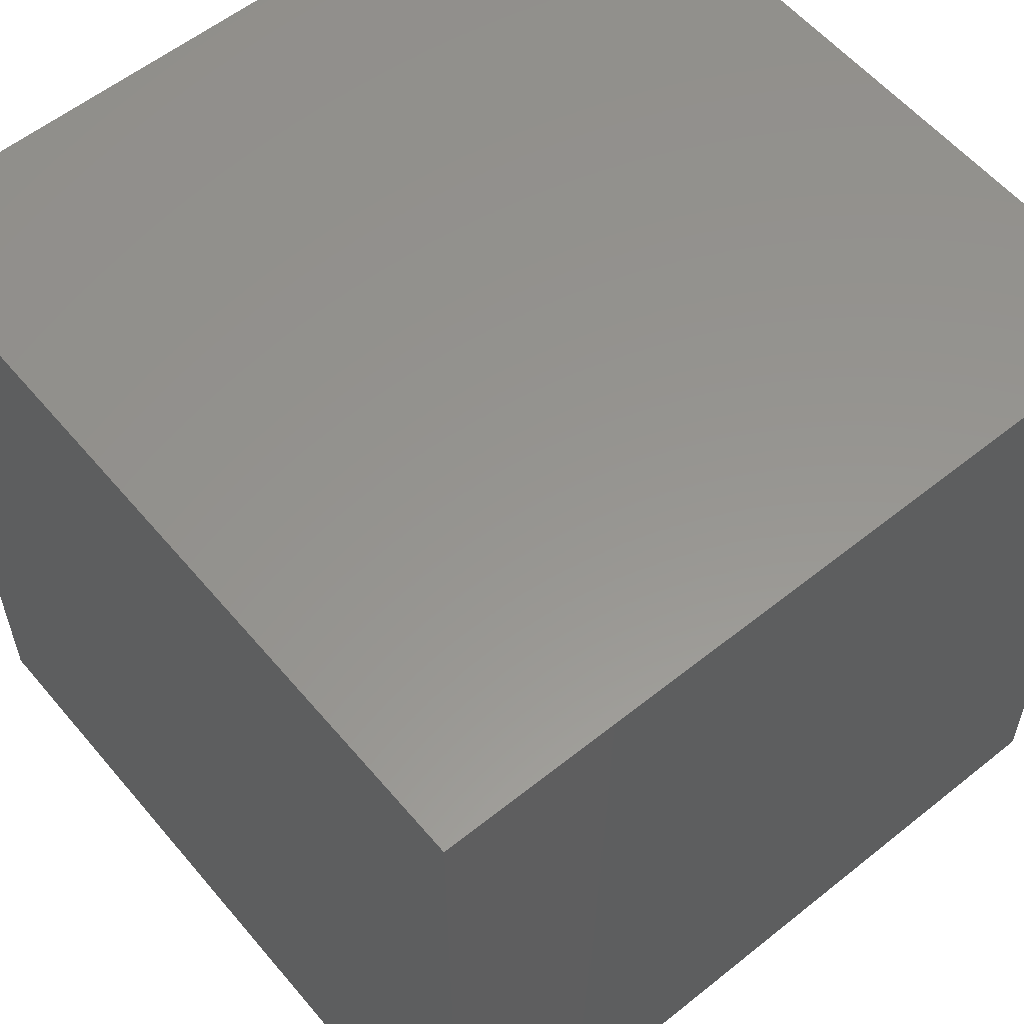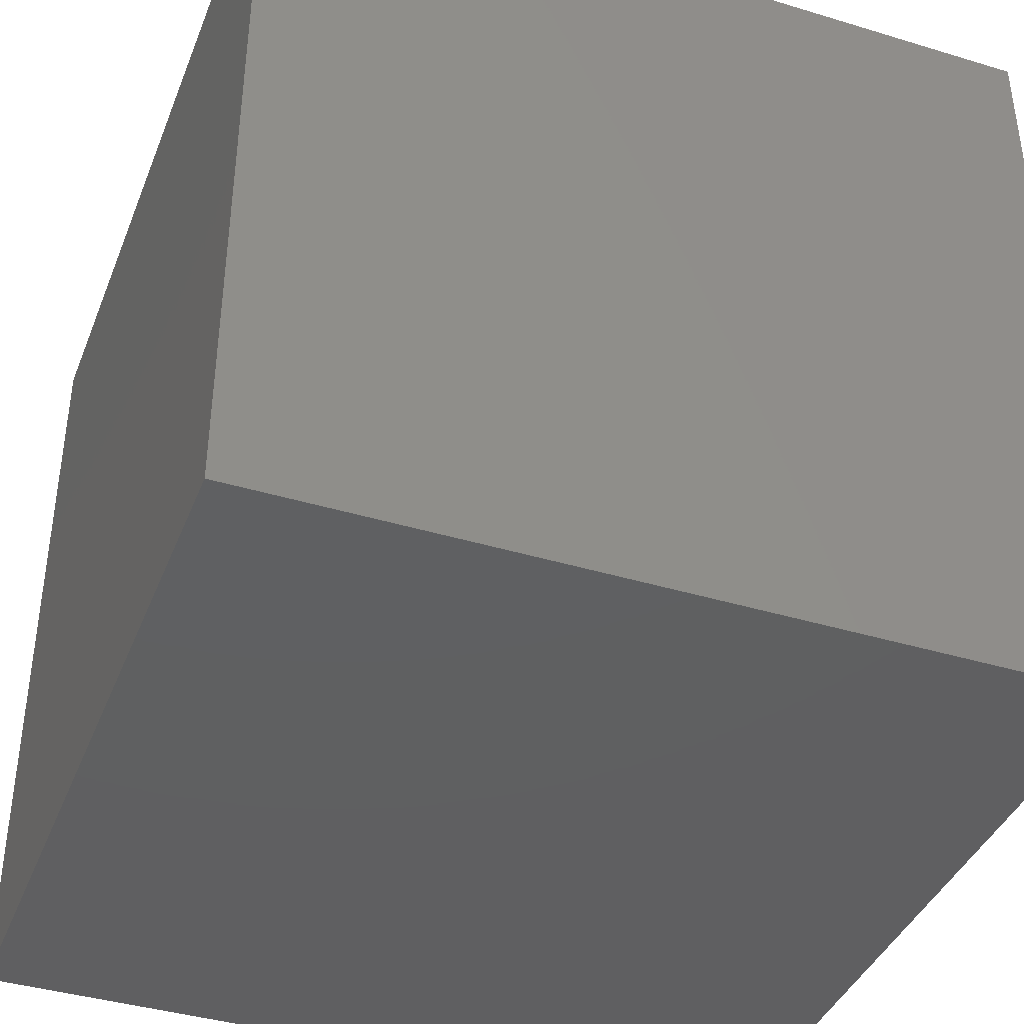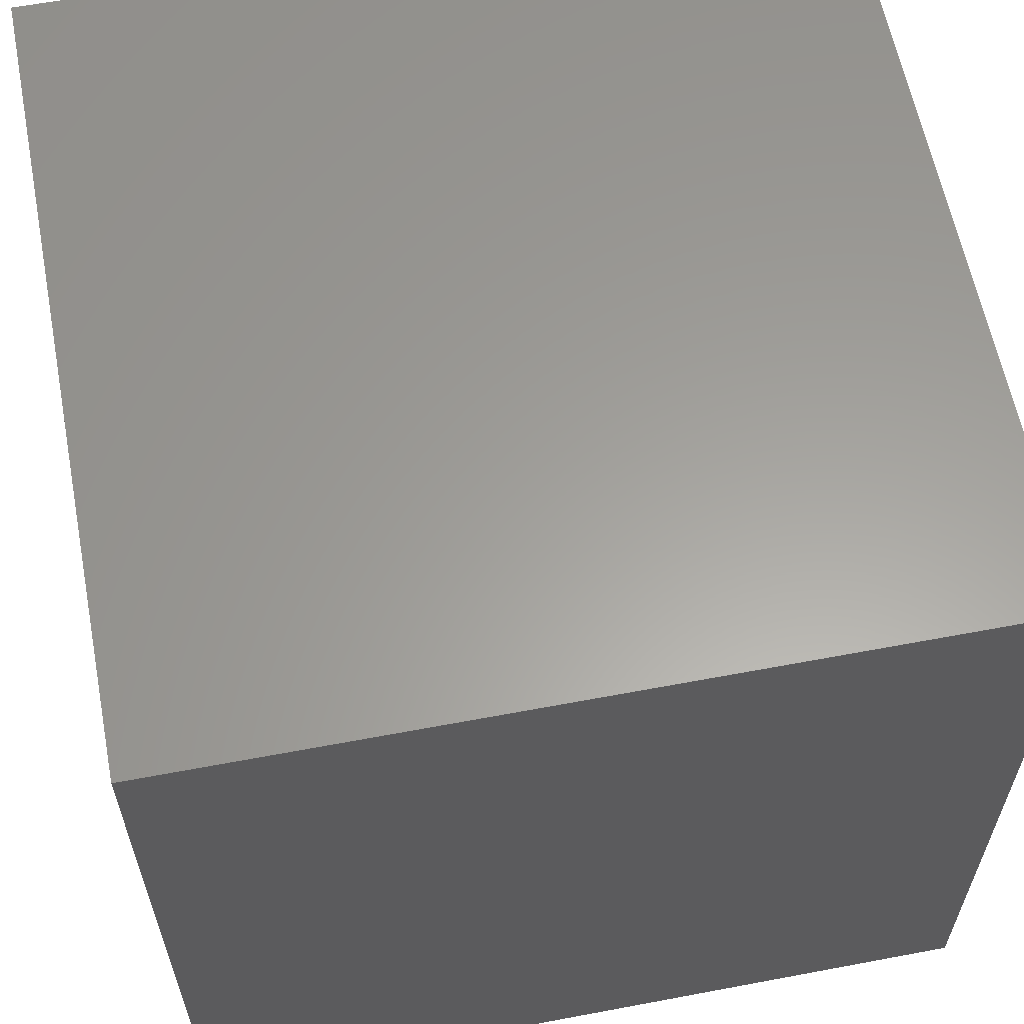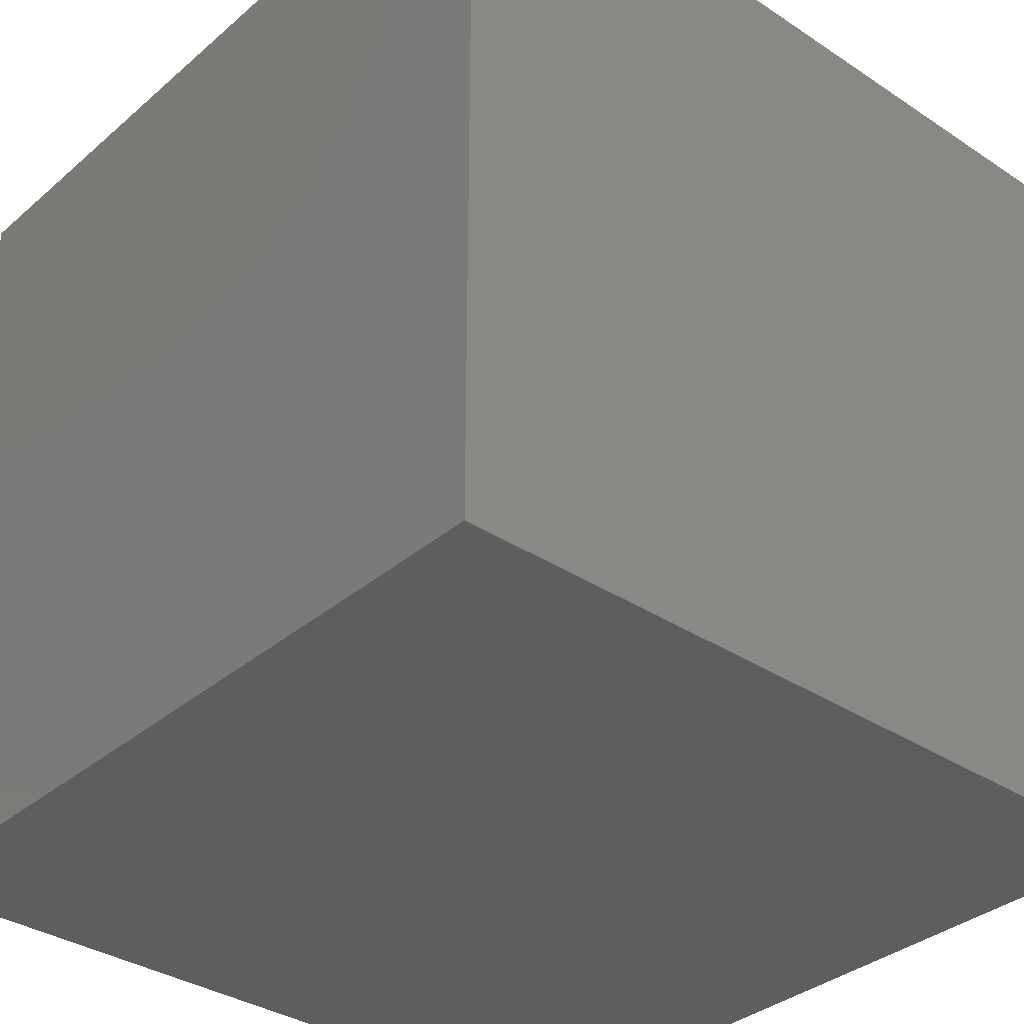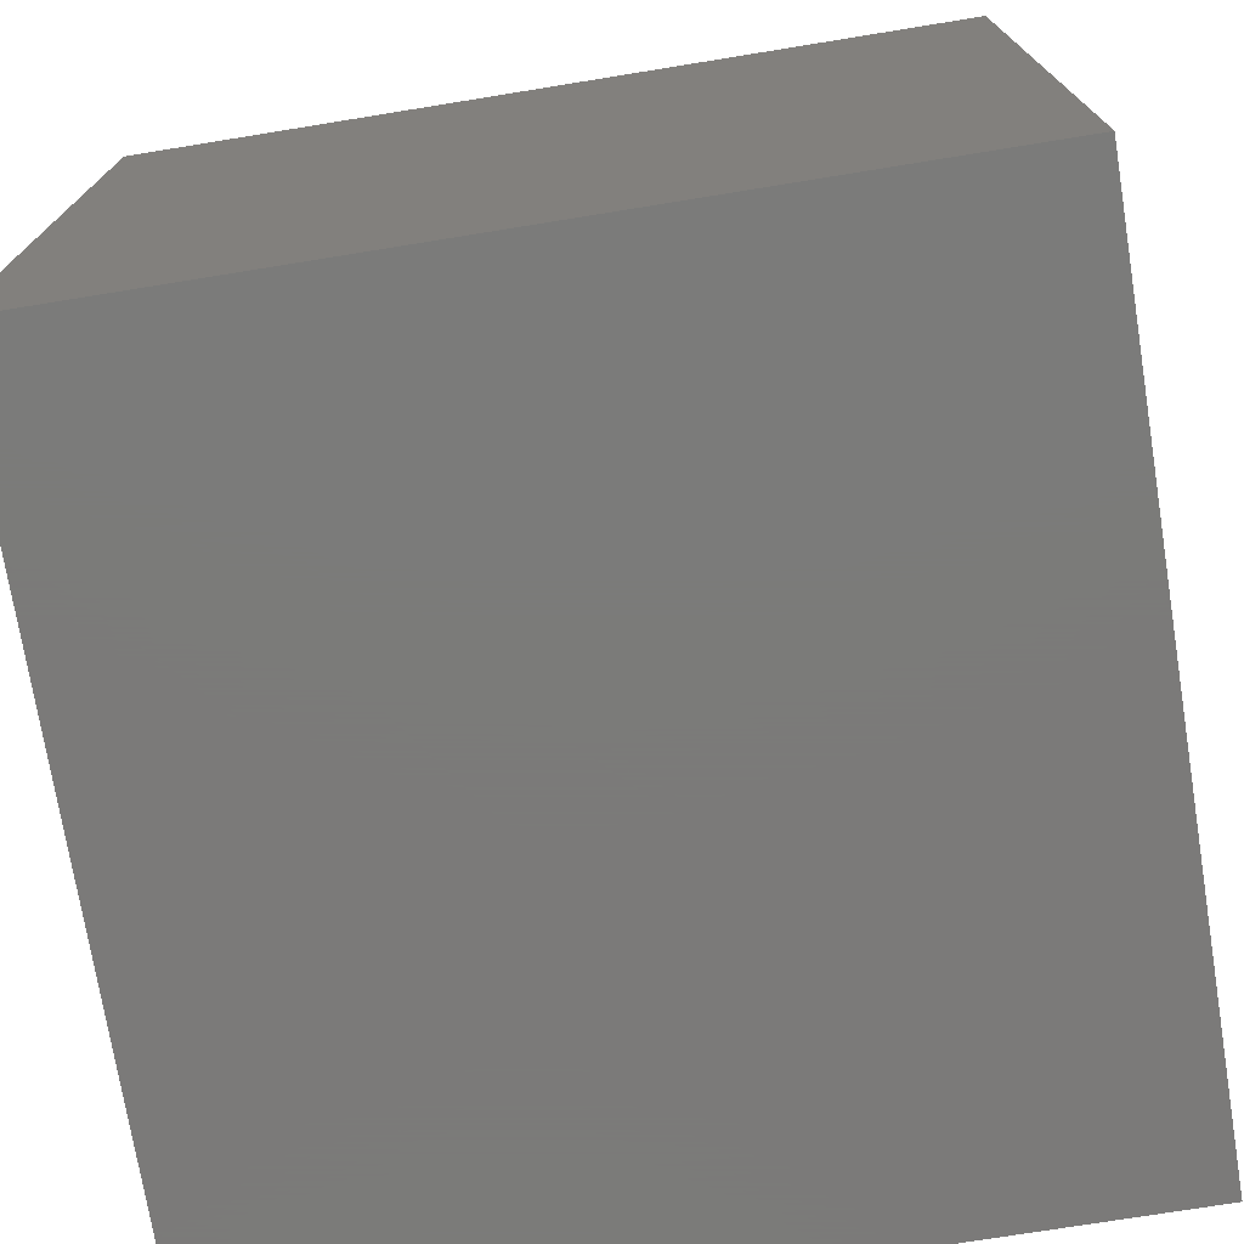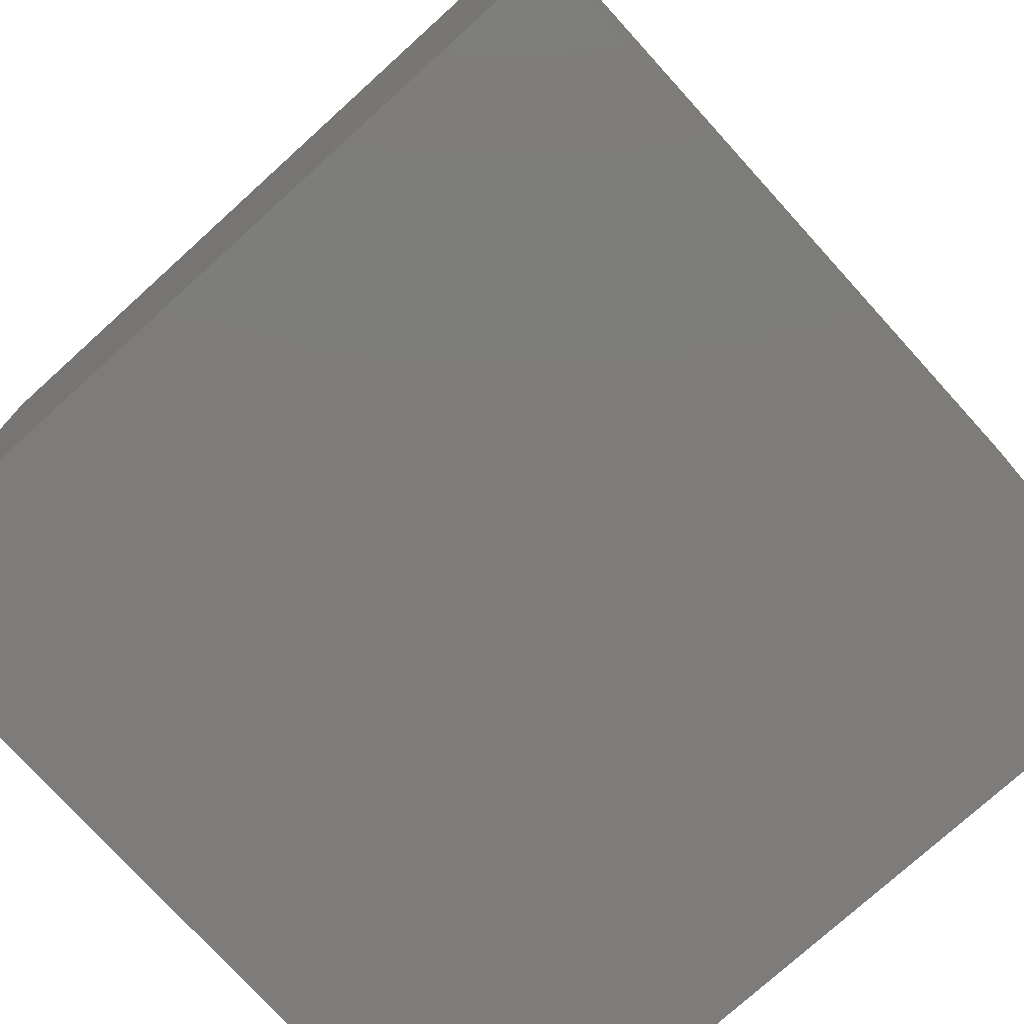
<metadata>
{"format":"stl","ext":"stl","renderer":"f3d","projection":"perspective","resolution":1024,"background":"white","views":[{"elev":57.6,"azim":140.3,"up":"+Z"},{"elev":-40.1,"azim":159.5,"up":"+Y"},{"elev":60.9,"azim":-10.9,"up":"+Y"},{"elev":-34.8,"azim":-131.4,"up":"+Y"},{"elev":-73.9,"azim":-80.8,"up":"+Z"},{"elev":-76.0,"azim":42.2,"up":"+Z"}]}
</metadata>
<code>
# stl→obj: 8 verts, 12 faces
v 0.5 0.5 0.5
v 0.5 -0.5 0.5
v 0.5 0.5 -0.5
v 0.5 -0.5 -0.5
v -0.5 0.5 -0.5
v -0.5 -0.5 -0.5
v -0.5 0.5 0.5
v -0.5 -0.5 0.5
f 1 2 3
f 2 4 3
f 5 6 7
f 6 8 7
f 5 7 3
f 7 1 3
f 8 6 2
f 6 4 2
f 7 8 1
f 8 2 1
f 3 4 5
f 4 6 5

</code>
